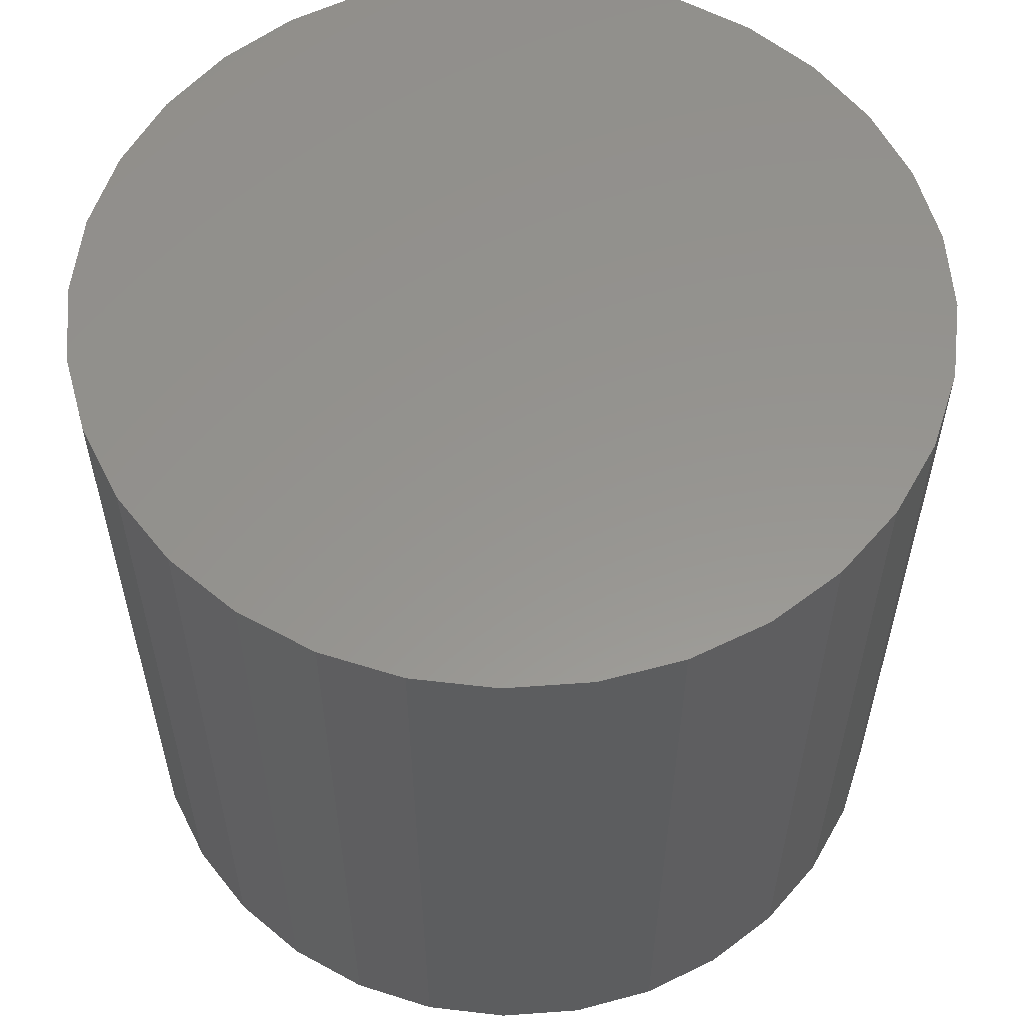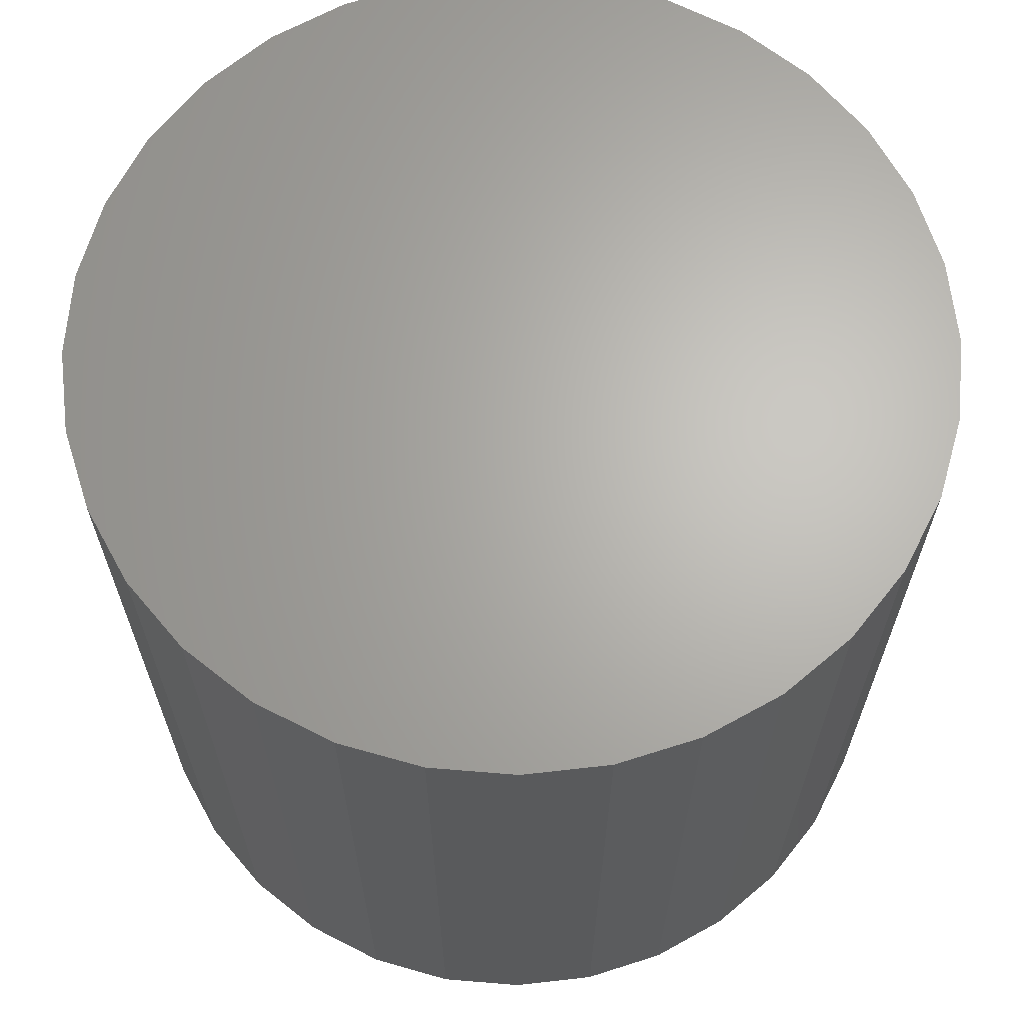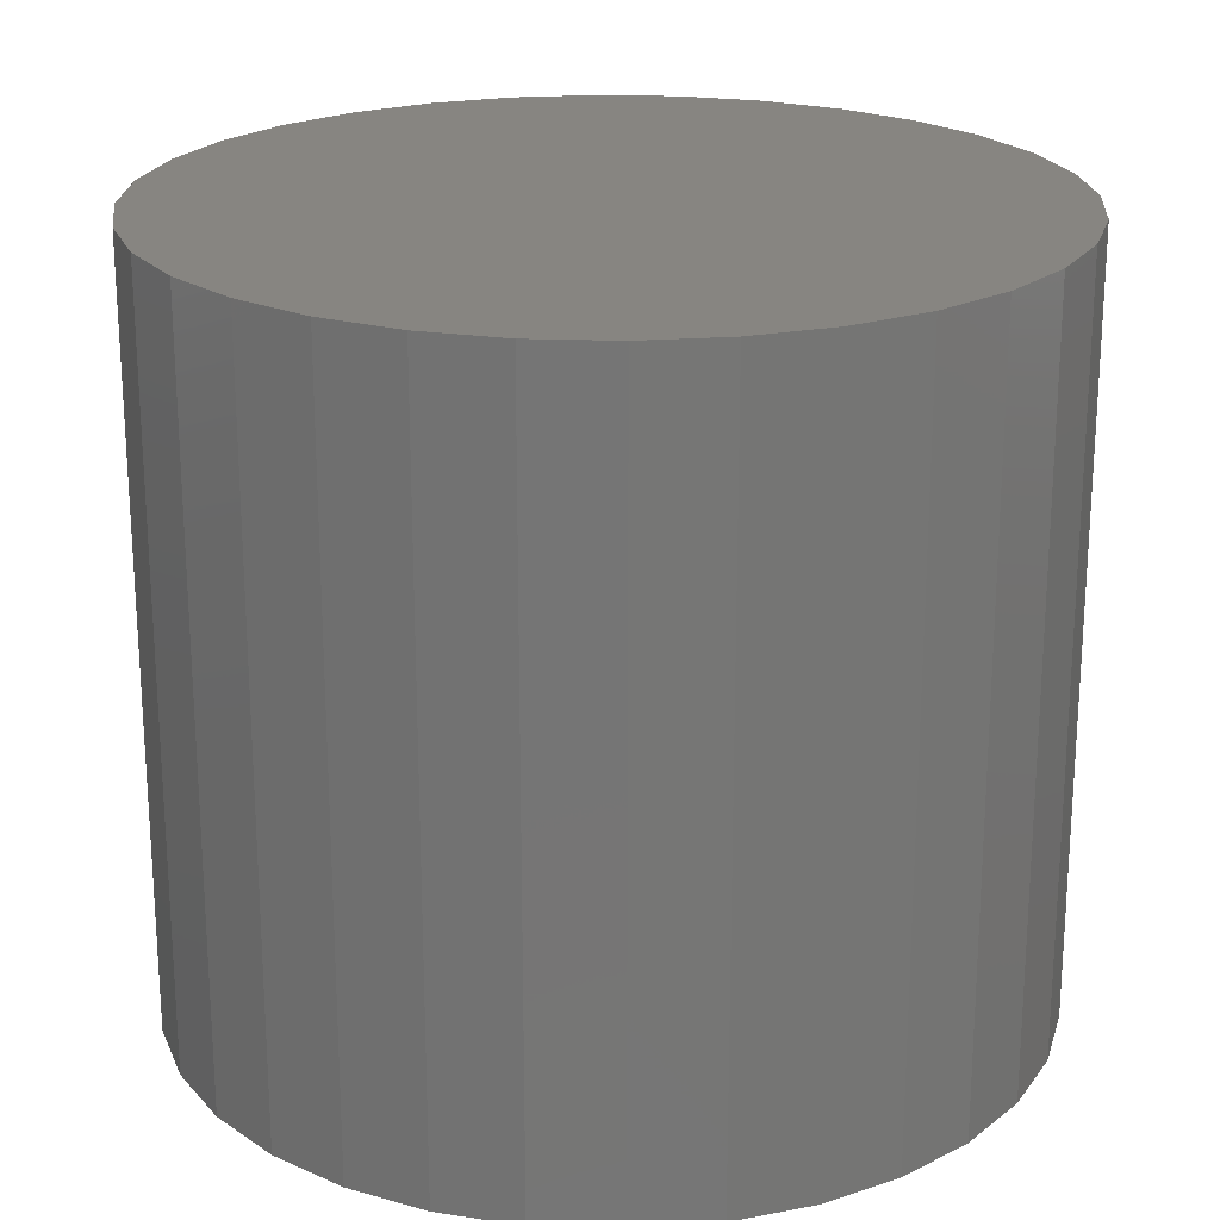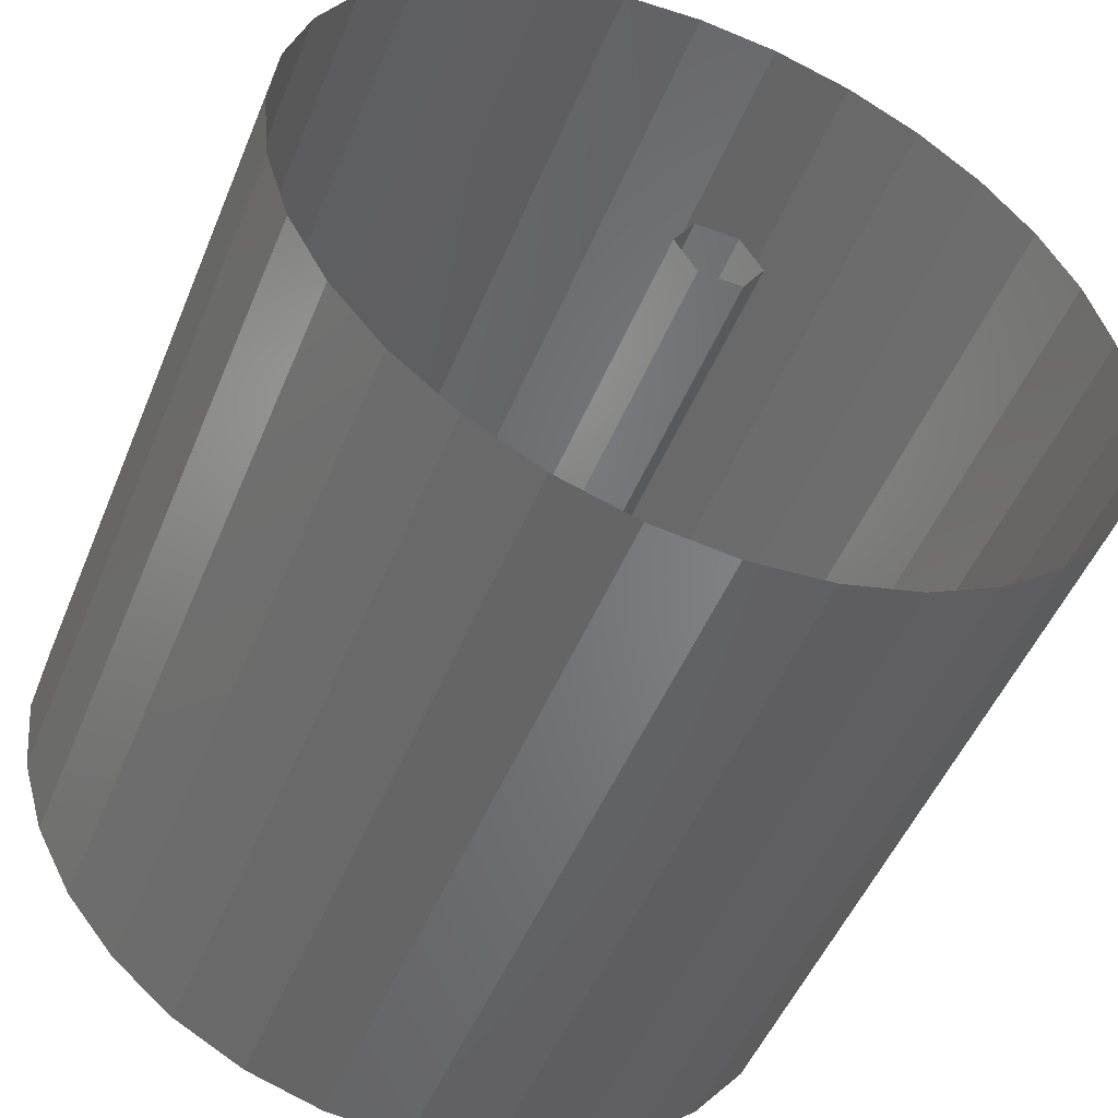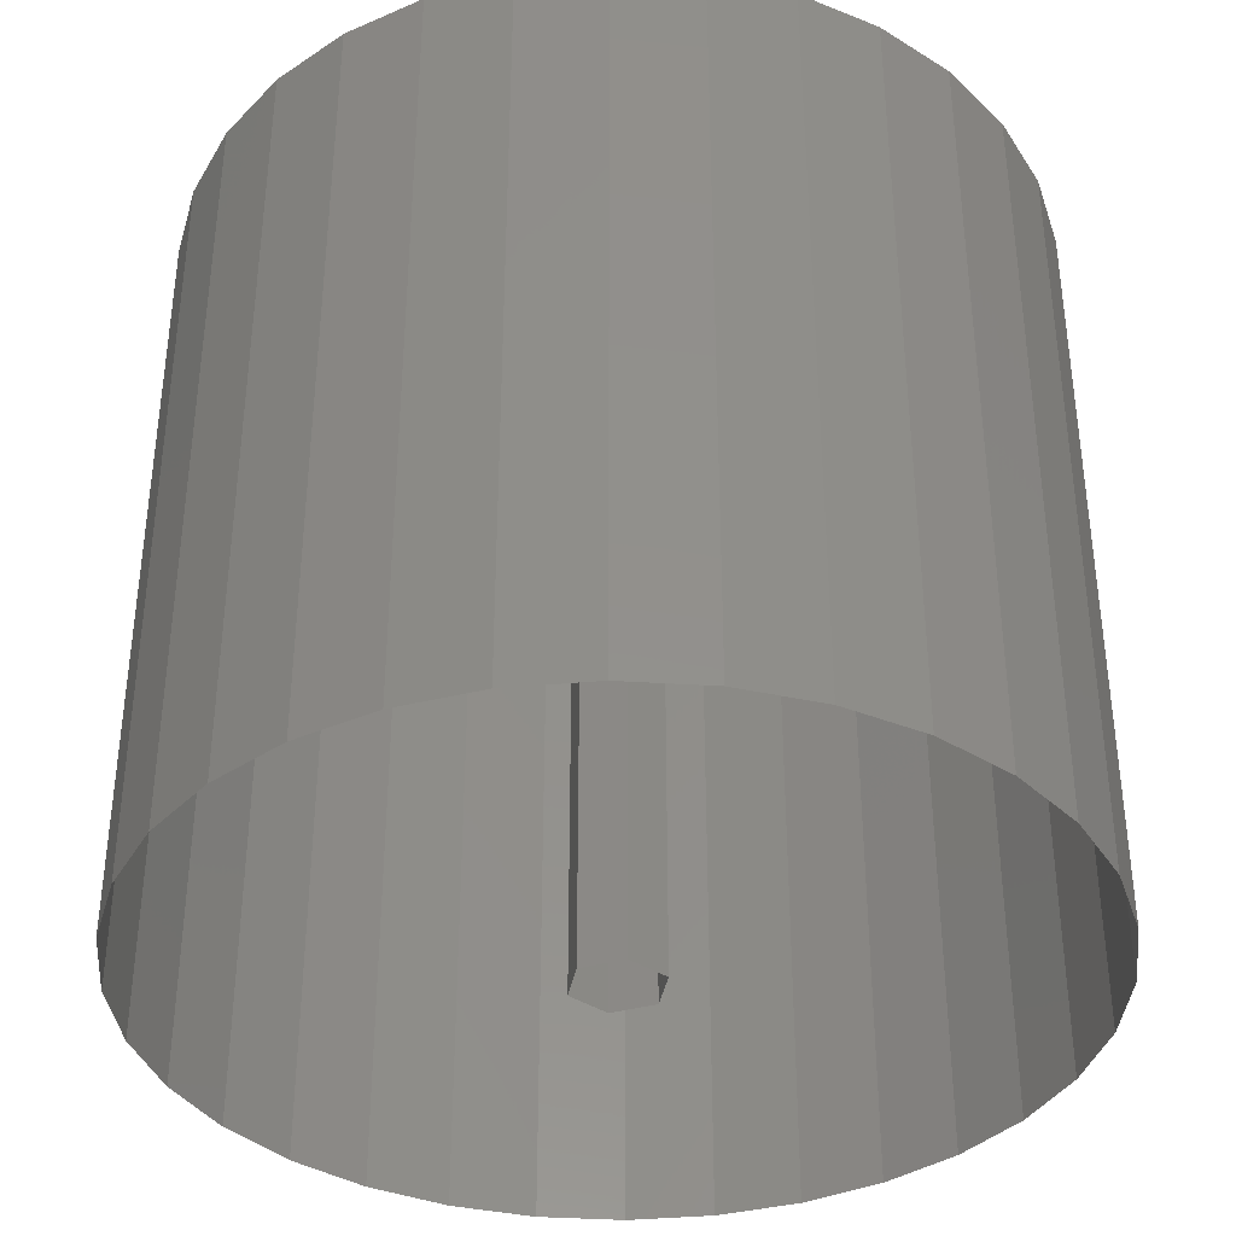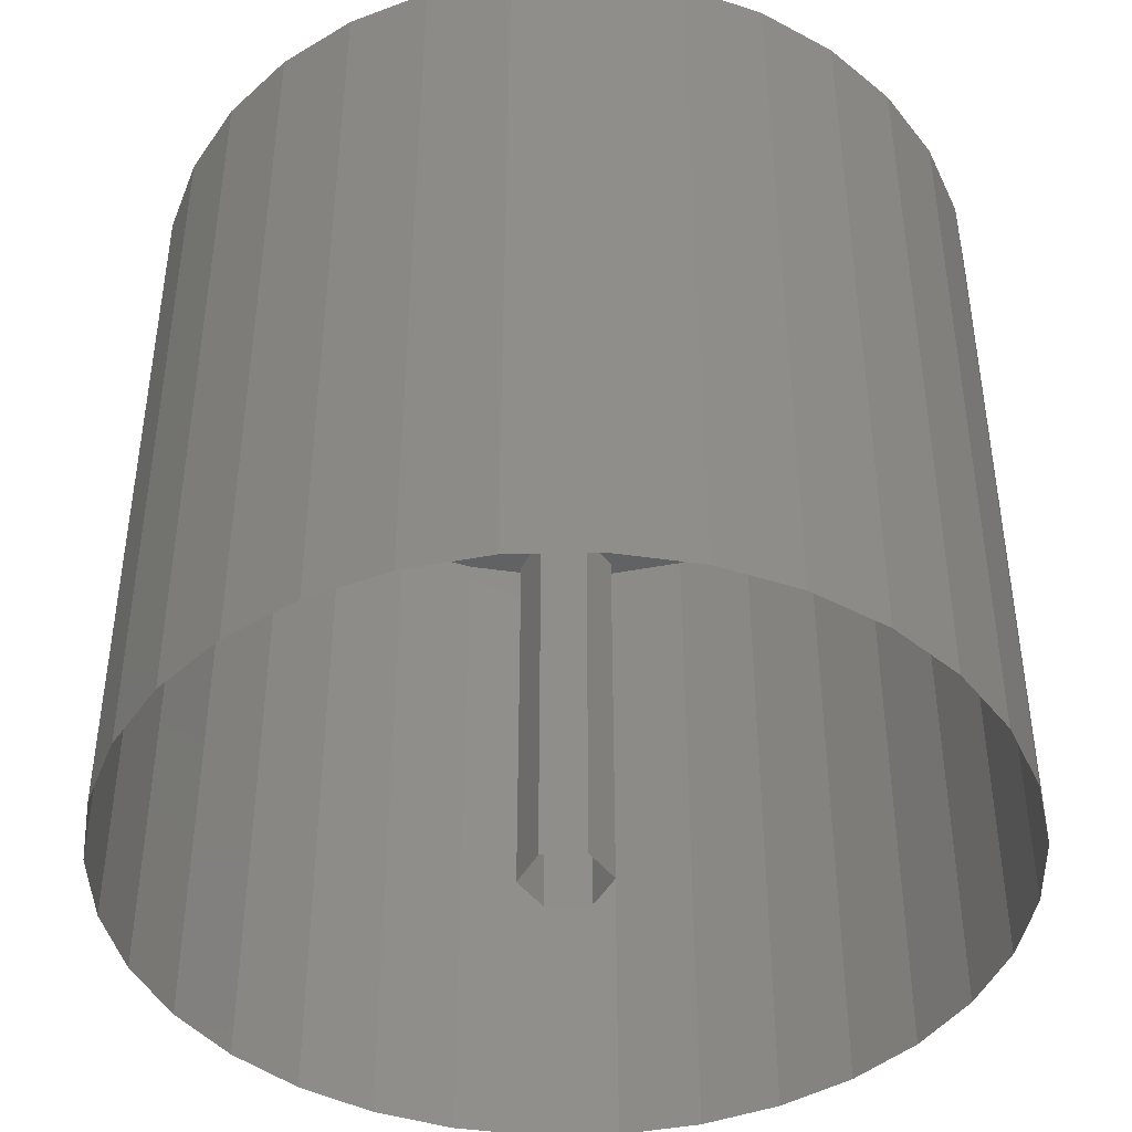
<metadata>
{"format":"stl","ext":"stl","renderer":"f3d","projection":"perspective","resolution":1024,"background":"white","views":[{"elev":57.4,"azim":-111.2,"up":"+Z"},{"elev":65.7,"azim":-90.9,"up":"+Z"},{"elev":21.7,"azim":76.9,"up":"+Z"},{"elev":-50.2,"azim":158.0,"up":"+Y"},{"elev":-37.4,"azim":79.7,"up":"+Z"},{"elev":-43.0,"azim":-116.6,"up":"+Z"}]}
</metadata>
<code>
# stl→obj: 76 verts, 110 faces
v -0.2199 0.04177 0
v -0.219 0.04334 0.01562
v -0.219 0.04334 0
v -0.2199 0.04177 0.01562
v -0.2217 0.04177 0
v -0.2217 0.04177 0.01562
v -0.2226 0.04334 0
v -0.2226 0.04334 0.01562
v -0.2217 0.04491 0
v -0.2217 0.04491 0.01562
v -0.2199 0.04491 0
v -0.2199 0.04491 0.01562
v -0.2034 0.04334 0
v -0.2034 0.04334 0.03125
v -0.2037 0.03994 0
v -0.2037 0.03994 0.03125
v -0.2047 0.03667 0
v -0.2047 0.03667 0.03125
v -0.2063 0.03365 0
v -0.2063 0.03365 0.03125
v -0.2085 0.03101 0
v -0.2085 0.03101 0.03125
v -0.2111 0.02884 0
v -0.2111 0.02884 0.03125
v -0.2141 0.02723 0
v -0.2141 0.02723 0.03125
v -0.2174 0.02624 0
v -0.2174 0.02624 0.03125
v -0.2208 0.0259 0
v -0.2208 0.0259 0.03125
v -0.2242 0.02624 0
v -0.2242 0.02624 0.03125
v -0.2275 0.02723 0
v -0.2275 0.02723 0.03125
v -0.2305 0.02884 0
v -0.2305 0.02884 0.03125
v -0.2331 0.03101 0
v -0.2331 0.03101 0.03125
v -0.2353 0.03365 0
v -0.2353 0.03365 0.03125
v -0.2369 0.03667 0
v -0.2369 0.03667 0.03125
v -0.2379 0.03994 0
v -0.2379 0.03994 0.03125
v -0.2382 0.04334 0
v -0.2382 0.04334 0.03125
v -0.2379 0.04674 0
v -0.2379 0.04674 0.03125
v -0.2369 0.05001 0
v -0.2369 0.05001 0.03125
v -0.2353 0.05302 0
v -0.2353 0.05302 0.03125
v -0.2331 0.05567 0
v -0.2331 0.05567 0.03125
v -0.2305 0.05783 0
v -0.2305 0.05783 0.03125
v -0.2275 0.05945 0
v -0.2275 0.05945 0.03125
v -0.2242 0.06044 0
v -0.2242 0.06044 0.03125
v -0.2208 0.06077 0
v -0.2208 0.06077 0.03125
v -0.2174 0.06044 0
v -0.2174 0.06044 0.03125
v -0.2141 0.05945 0
v -0.2141 0.05945 0.03125
v -0.2111 0.05783 0
v -0.2111 0.05783 0.03125
v -0.2085 0.05567 0
v -0.2085 0.05567 0.03125
v -0.2063 0.05302 0
v -0.2063 0.05302 0.03125
v -0.2047 0.05001 0
v -0.2047 0.05001 0.03125
v -0.2037 0.04674 0
v -0.2037 0.04674 0.03125
f 1 2 3
f 2 1 4
f 4 1 5
f 4 5 6
f 6 5 7
f 6 7 8
f 9 8 7
f 8 9 10
f 10 9 11
f 10 11 12
f 12 11 3
f 12 3 2
f 13 14 15
f 15 14 16
f 15 16 17
f 17 16 18
f 17 18 19
f 19 18 20
f 19 20 21
f 21 20 22
f 21 22 23
f 23 22 24
f 23 24 25
f 25 24 26
f 25 26 27
f 27 26 28
f 27 28 29
f 29 28 30
f 29 30 31
f 31 30 32
f 31 32 33
f 33 32 34
f 33 34 35
f 35 34 36
f 35 36 37
f 37 36 38
f 37 38 39
f 39 38 40
f 39 40 41
f 41 40 42
f 41 42 43
f 43 42 44
f 43 44 45
f 45 44 46
f 45 46 47
f 47 46 48
f 47 48 49
f 49 48 50
f 49 50 51
f 51 50 52
f 51 52 53
f 53 52 54
f 53 54 55
f 55 54 56
f 55 56 57
f 57 56 58
f 57 58 59
f 59 58 60
f 59 60 61
f 61 60 62
f 61 62 63
f 63 62 64
f 63 64 65
f 65 64 66
f 65 66 67
f 67 66 68
f 67 68 69
f 69 68 70
f 69 70 71
f 71 70 72
f 71 72 73
f 73 72 74
f 73 74 75
f 75 74 76
f 75 76 13
f 13 76 14
f 70 54 52
f 70 52 72
f 72 52 50
f 72 50 74
f 18 40 20
f 20 40 38
f 20 38 22
f 22 38 36
f 22 36 24
f 24 36 34
f 24 34 32
f 24 32 26
f 32 30 26
f 26 30 28
f 68 66 64
f 68 64 62
f 68 62 60
f 68 60 58
f 68 58 56
f 68 56 54
f 68 54 70
f 74 50 76
f 76 50 48
f 76 48 14
f 14 48 46
f 14 46 16
f 16 46 44
f 16 44 18
f 18 44 42
f 18 42 40
f 12 2 10
f 10 2 8
f 2 4 8
f 8 4 6

</code>
